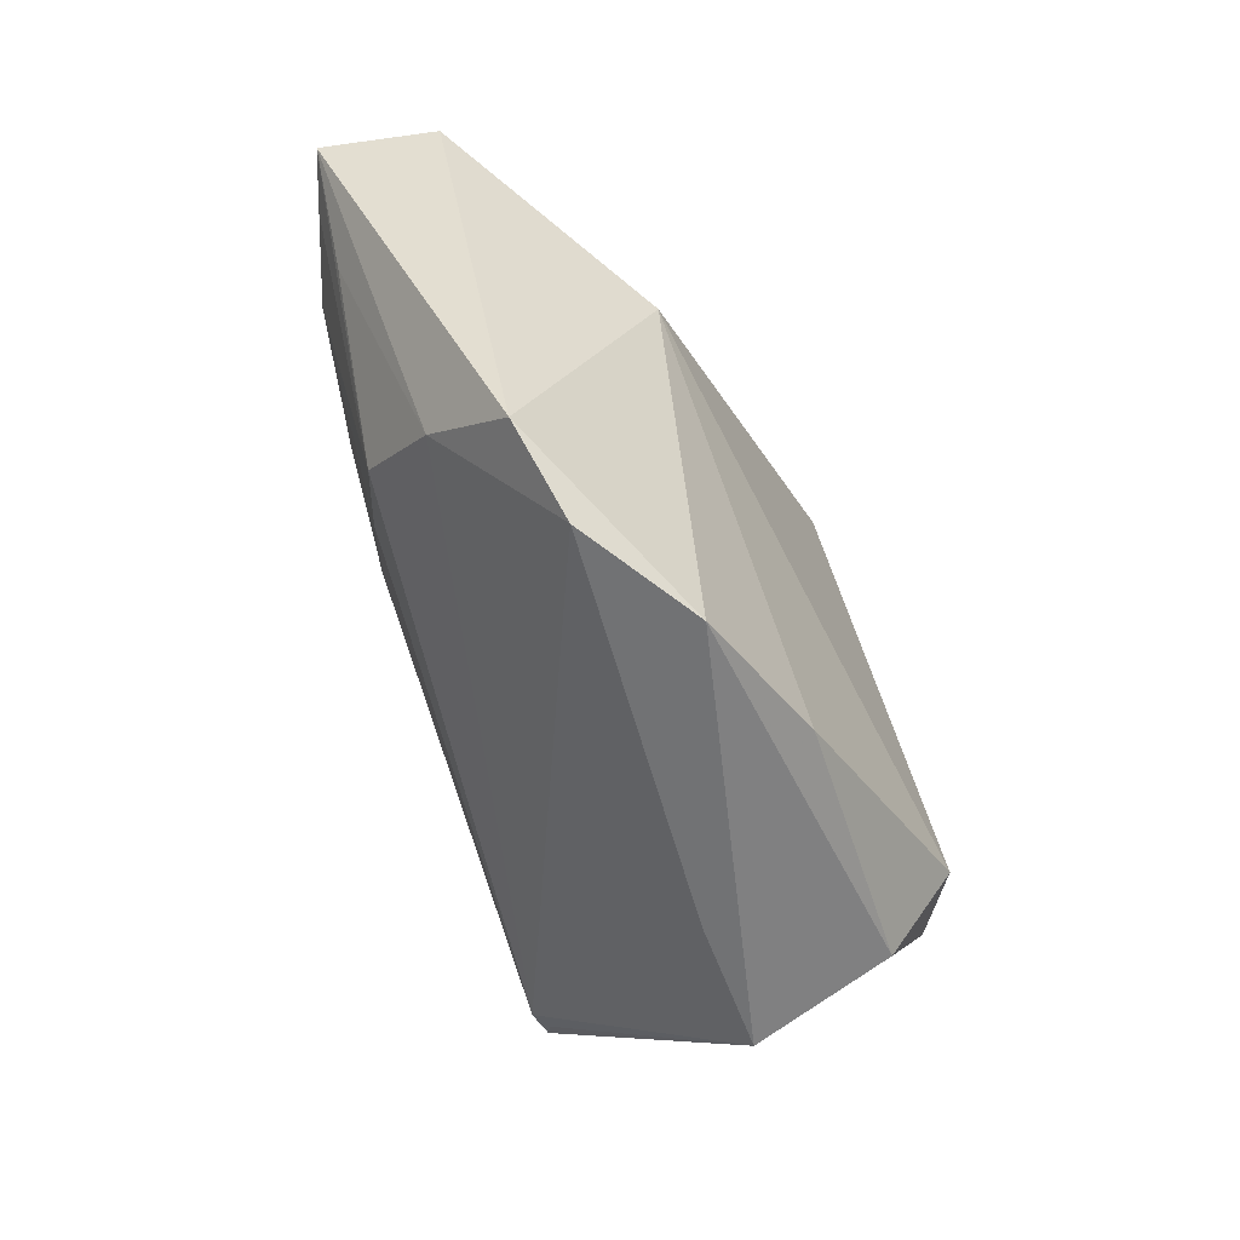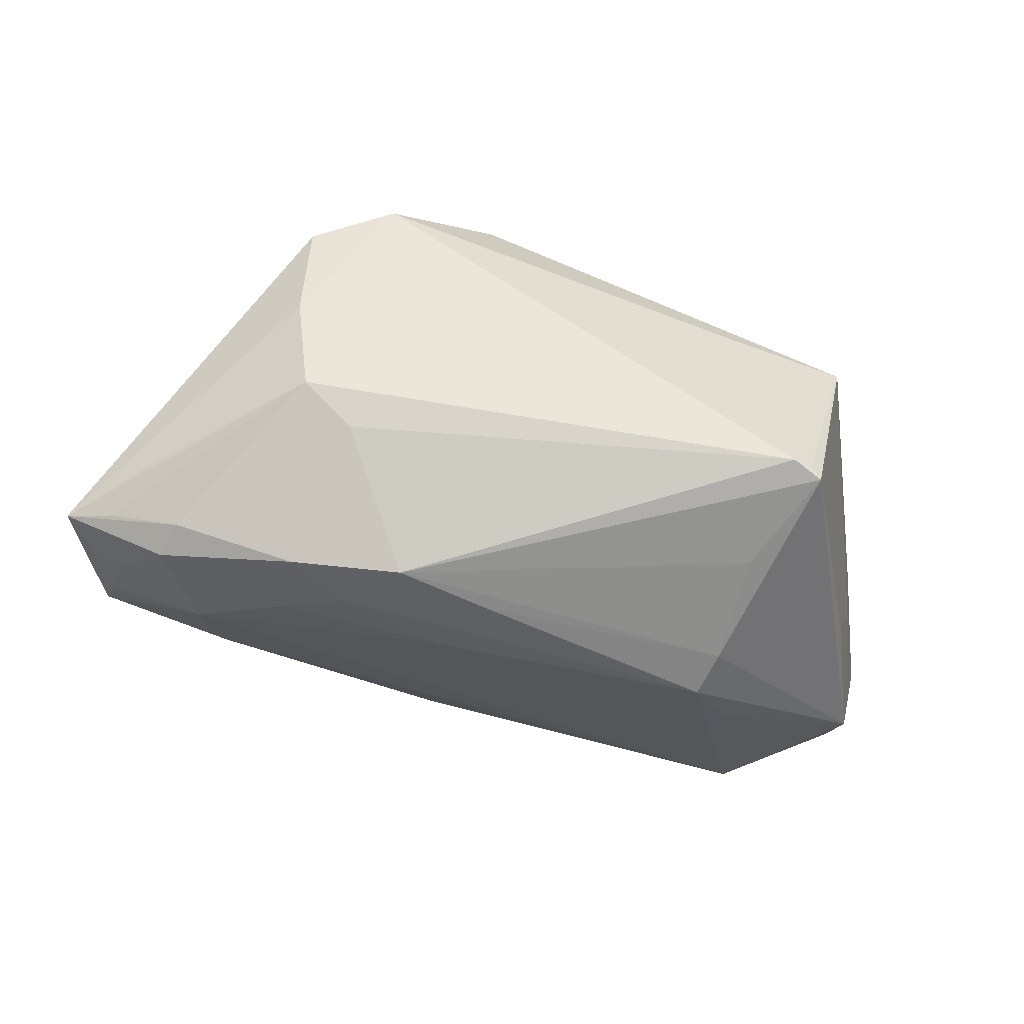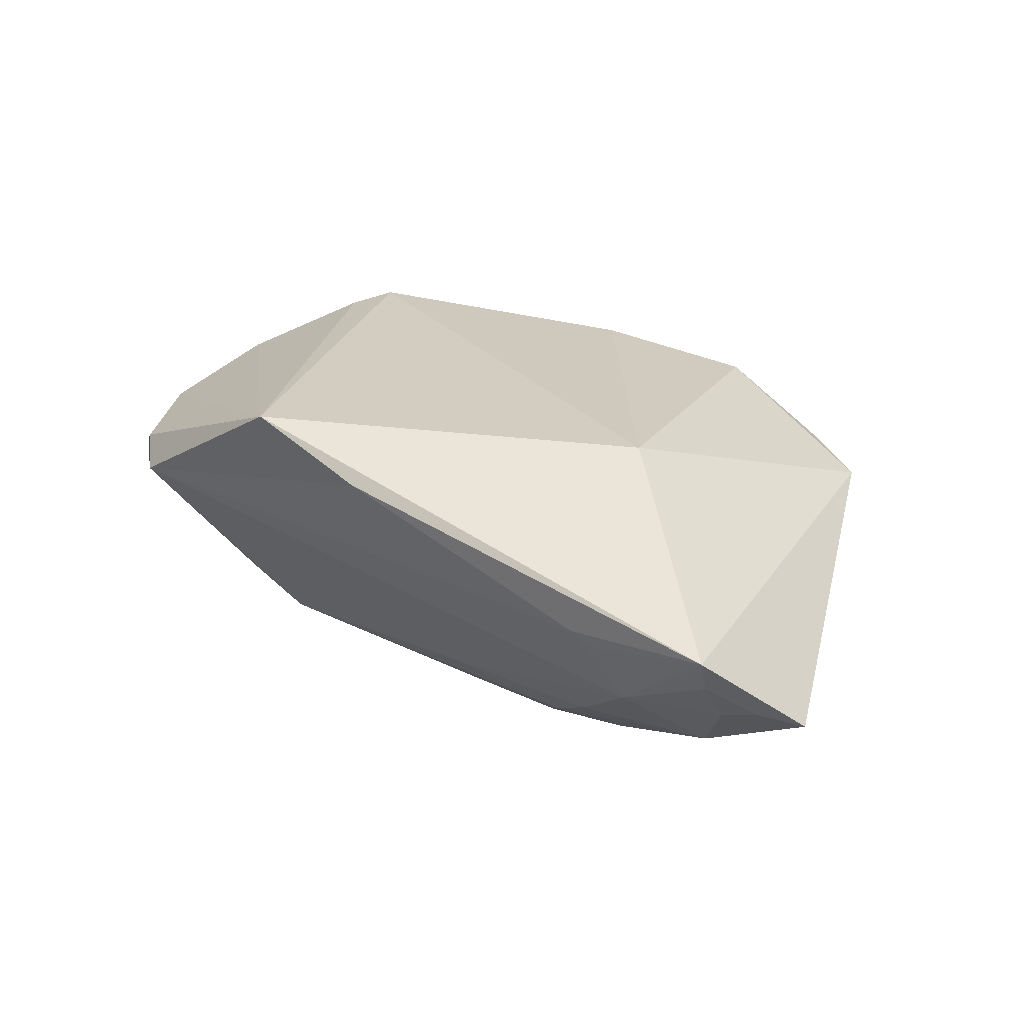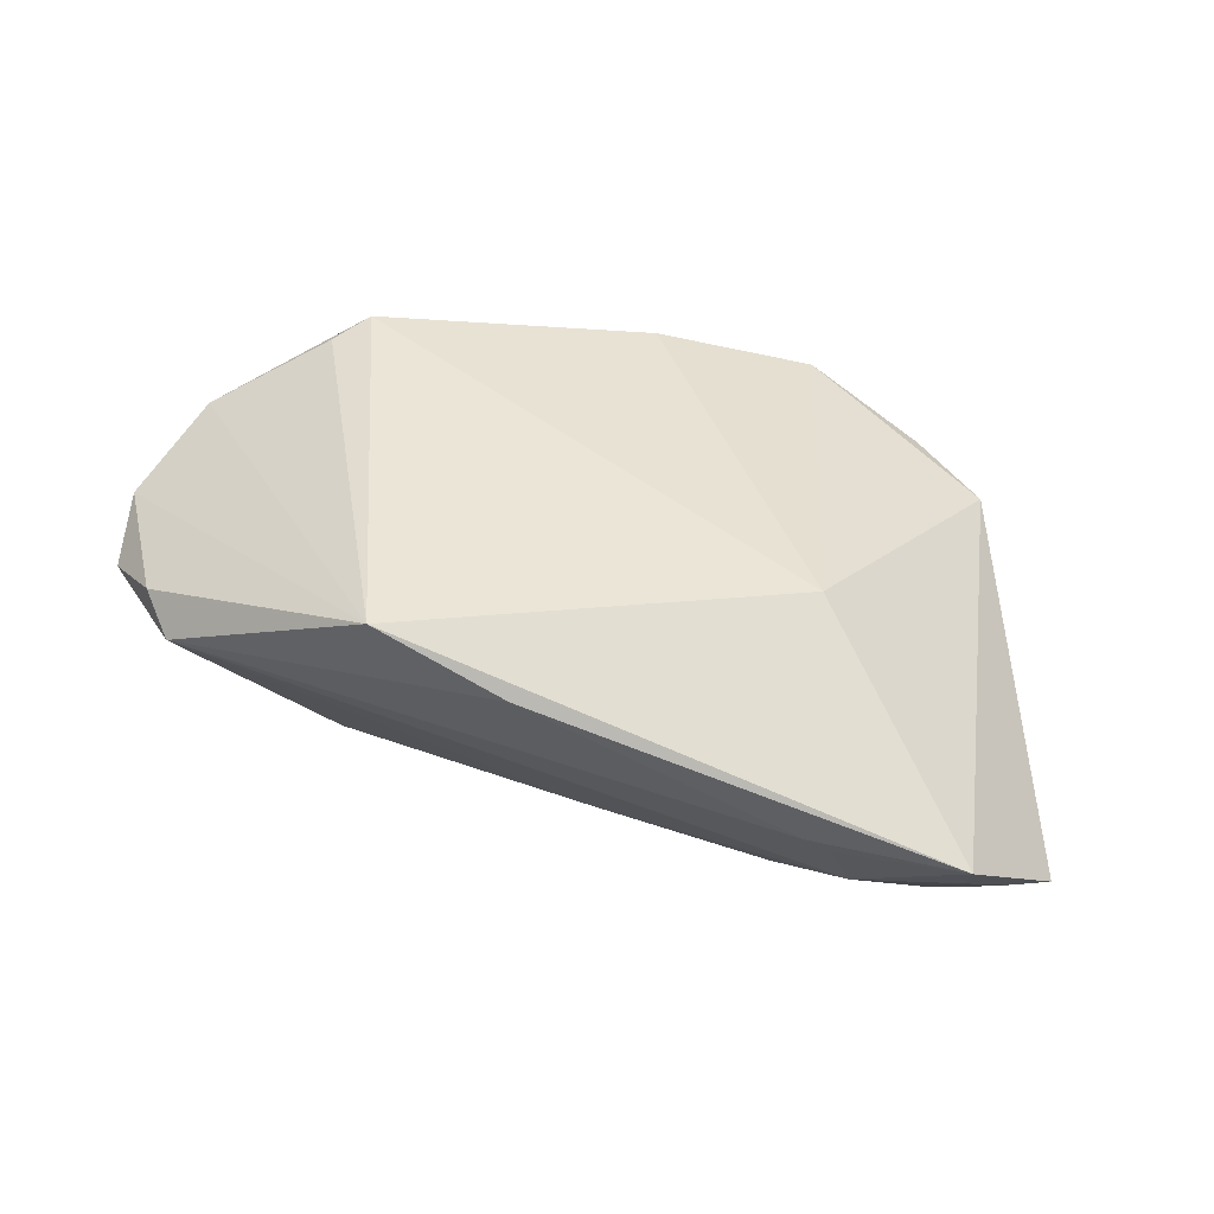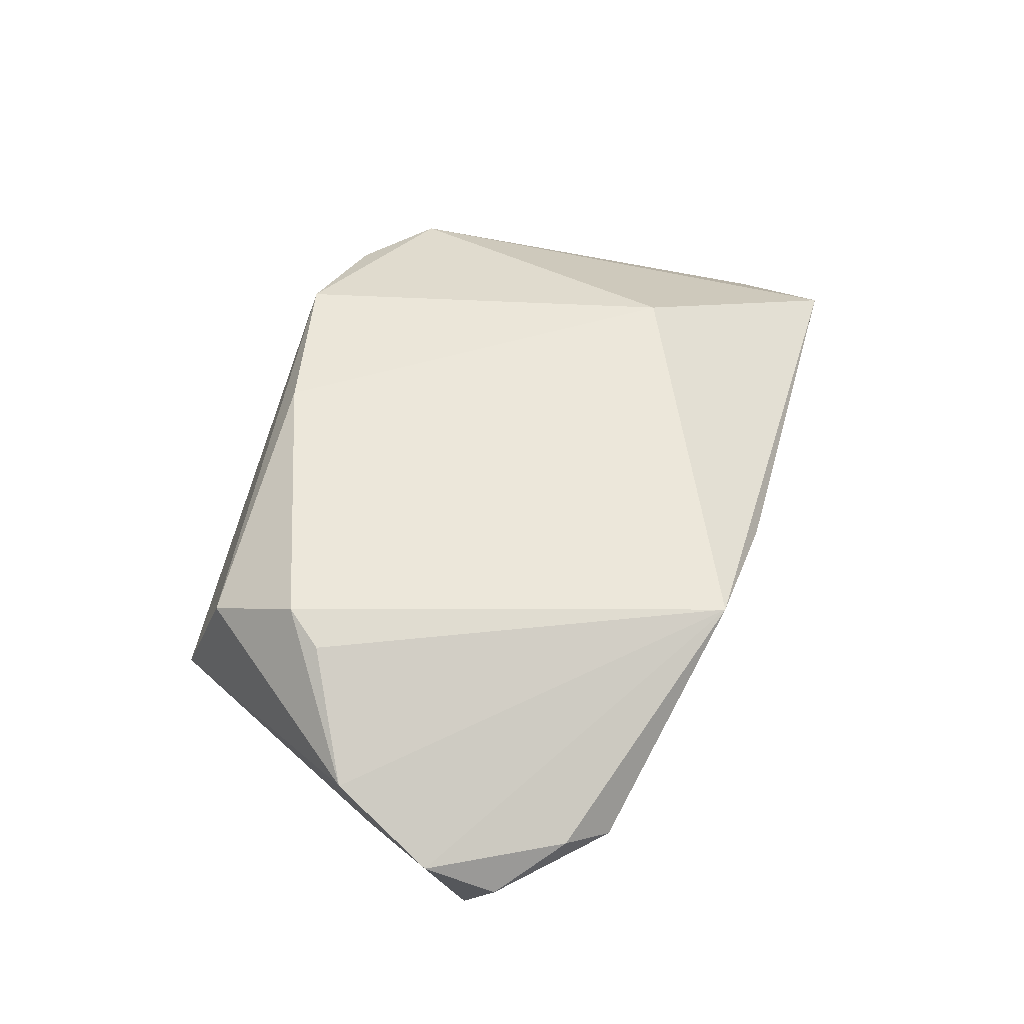
<metadata>
{"format":"obj","ext":"obj","renderer":"f3d","projection":"perspective","resolution":1024,"background":"white","views":[{"elev":-57.6,"azim":-65.6,"up":"+Y"},{"elev":-77.9,"azim":-21.0,"up":"+Z"},{"elev":18.7,"azim":-144.6,"up":"+Z"},{"elev":38.0,"azim":-163.1,"up":"+Z"},{"elev":59.3,"azim":107.9,"up":"+Z"}]}
</metadata>
<code>
v 0.05694 0.008477 0.00953
v -0.02313 0.01686 -0.02227
v 0.04719 -0.002029 -0.009495
v -0.03642 -0.03396 0.00823
v 0.03193 -0.02375 -0.02679
v -0.04214 0.02957 -0.01113
v 0.03735 -0.01279 0.02336
v -0.02129 -0.03577 0.01643
v 0.03284 -0.0297 0.0165
v 0.03547 0.01591 -0.01303
v 0.043 0.02956 0.004763
v -0.004431 0.01012 -0.02485
v -0.06007 0.02624 -0.01007
v 0.0275 -0.02507 -0.02679
v 0.05552 0.01749 0.004536
v -0.03089 -0.006226 -0.01934
v -0.007851 0.0192 -0.0181
v 0.05032 -0.001939 0.001215
v 0.02901 0.01222 -0.01978
v -0.0319 0.01386 -0.02382
v -0.05571 0.03211 -0.005491
v 0.04743 0.02482 0.008138
v -0.03113 0.02205 -0.0182
v 0.01328 0.03648 0.01935
v -0.05671 0.03503 -0.0009709
v 0.03015 -0.02494 -0.02567
v -0.003649 0.03725 0.01268
v -0.055 0.009353 -0.01289
v -0.04063 0.03392 -0.003113
v 0.05518 0.01298 -0.003649
v -0.04902 0.01594 -0.01886
v -0.05867 0.0192 -0.01455
v -0.04981 0.02113 -0.01812
v -0.001076 -0.03106 0.02047
v 0.02948 0.005752 -0.02144
v 0.01596 -0.03517 -1.494e-05
v 0.05184 -0.004838 0.01581
v -0.04403 -0.01765 -0.005296
v -0.03758 0.03501 -0.001041
v 0.03369 -0.01767 0.02469
v -0.03896 -0.009277 -0.01563
v -0.05539 0.02701 -0.01097
v -0.01727 0.009134 -0.02679
v 0.0277 -0.009059 -0.02471
v 0.03376 -0.03577 -0.001346
v -0.04643 -0.0266 0.005937
v -0.03375 0.01327 0.01736
v -0.06482 0.02225 -0.01192
f 34 40 47
f 47 40 24
f 34 47 8
f 36 4 14
f 14 45 36
f 36 8 4
f 45 8 36
f 24 40 7
f 9 40 34
f 34 8 9
f 9 8 45
f 14 4 38
f 38 41 14
f 48 38 46
f 46 38 4
f 4 8 46
f 46 8 47
f 1 45 18
f 26 45 14
f 1 24 37
f 24 7 37
f 37 45 1
f 37 7 40
f 37 9 45
f 40 9 37
f 14 41 16
f 16 43 14
f 41 31 16
f 22 24 1
f 22 11 24
f 1 18 30
f 48 41 28
f 28 38 48
f 41 38 28
f 32 41 48
f 48 31 32
f 32 31 41
f 43 16 20
f 20 16 31
f 3 30 18
f 3 18 45
f 15 22 1
f 1 30 15
f 11 22 15
f 15 30 11
f 5 3 45
f 45 26 5
f 30 3 5
f 5 26 14
f 14 43 5
f 43 44 5
f 11 30 10
f 10 19 11
f 30 19 10
f 43 20 2
f 35 44 43
f 35 5 44
f 35 19 30
f 30 5 35
f 23 2 33
f 33 2 20
f 48 13 33
f 33 31 48
f 33 20 31
f 25 47 24
f 48 46 25
f 25 46 47
f 43 2 12
f 12 2 19
f 12 35 43
f 19 35 12
f 17 2 23
f 19 2 17
f 11 19 17
f 21 13 48
f 48 25 21
f 27 25 24
f 39 25 27
f 24 11 27
f 11 39 27
f 42 33 13
f 13 21 42
f 23 33 6
f 33 42 6
f 6 42 21
f 6 39 11
f 6 21 25
f 11 17 6
f 6 17 23
f 29 25 39
f 39 6 29
f 29 6 25

</code>
